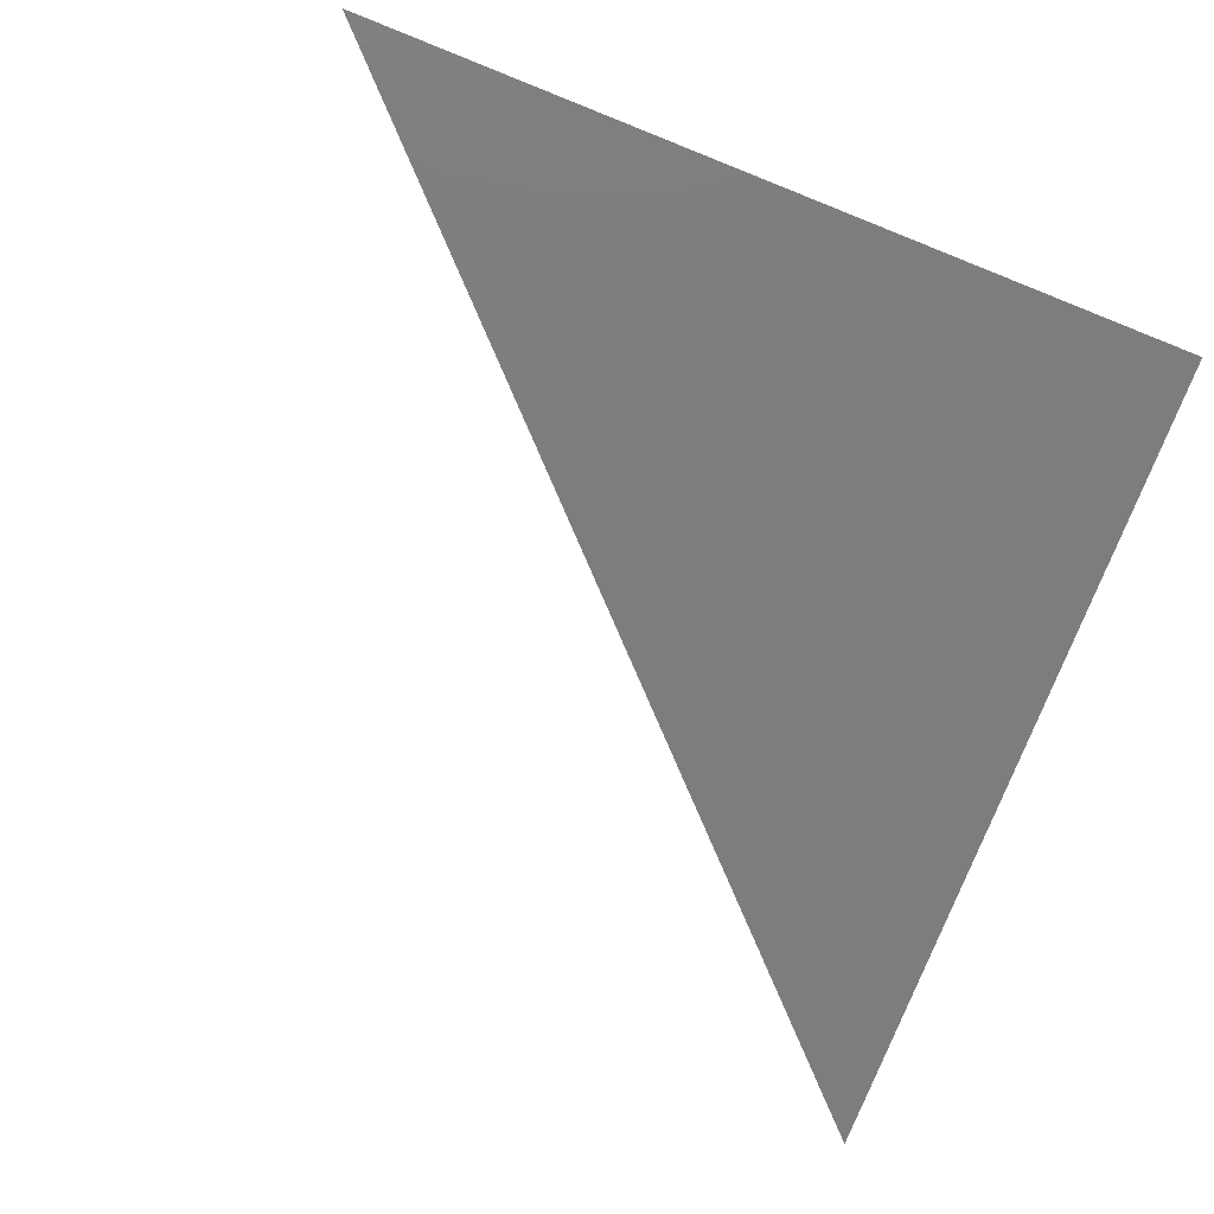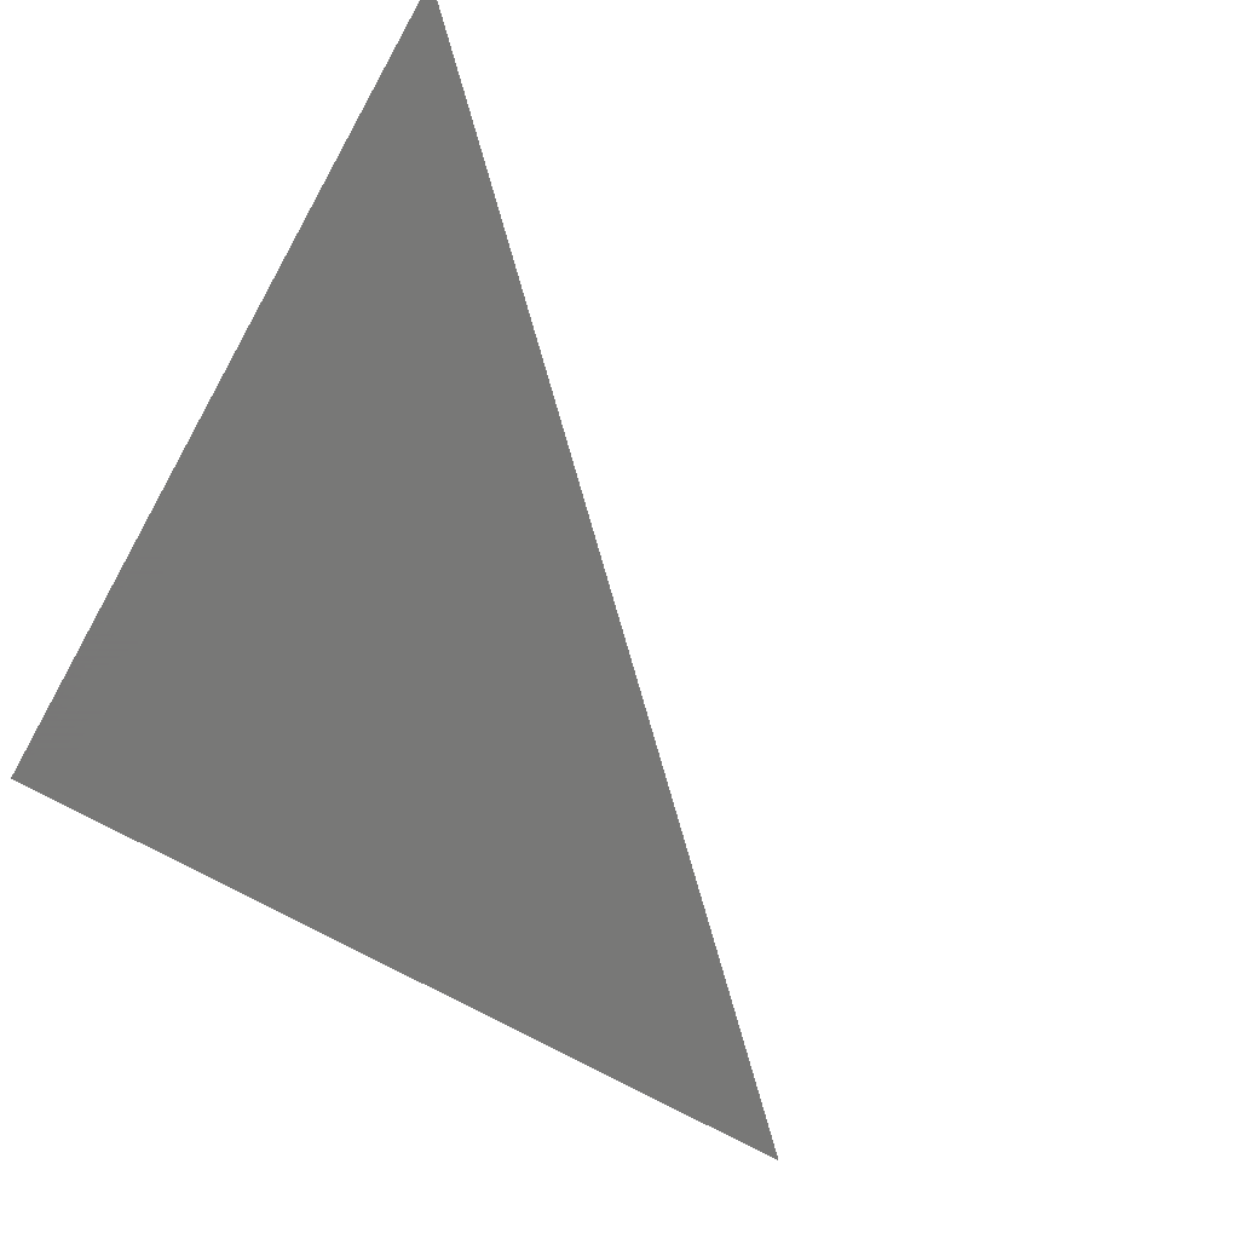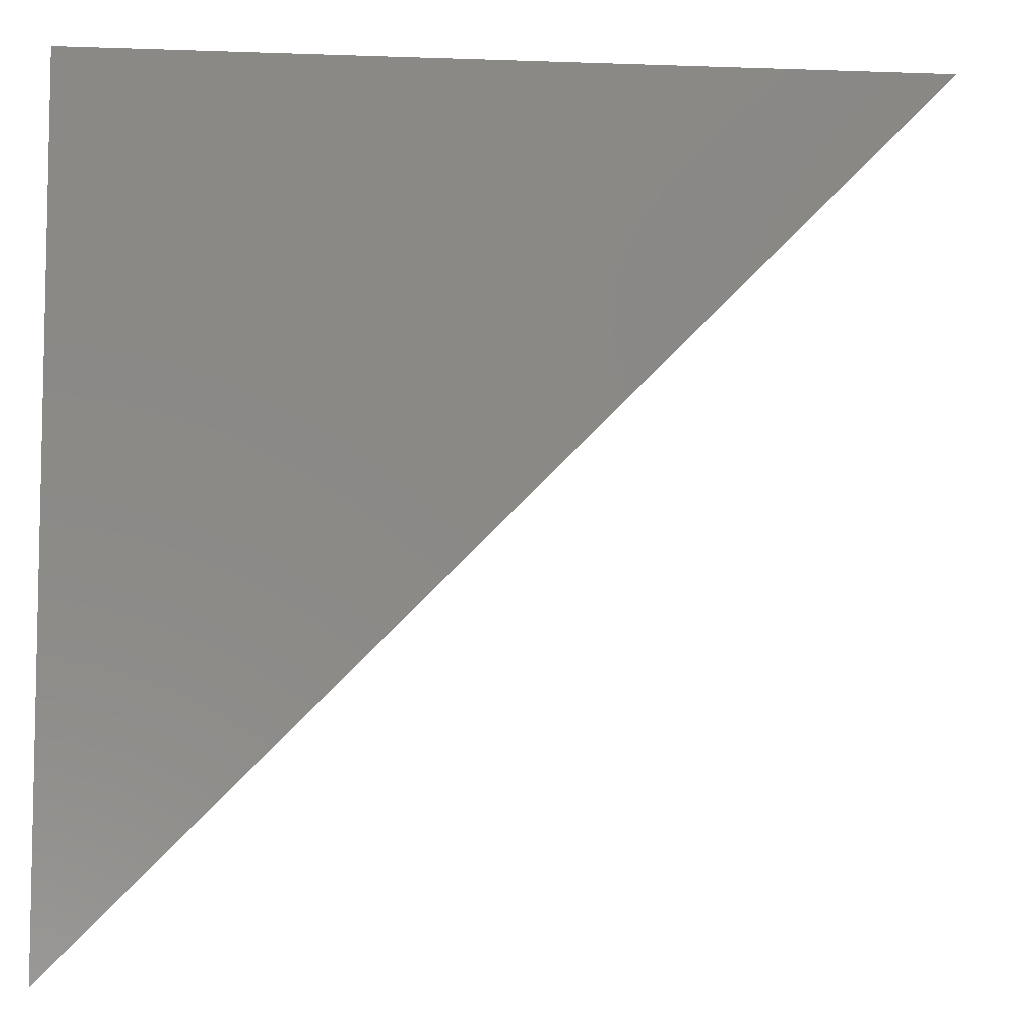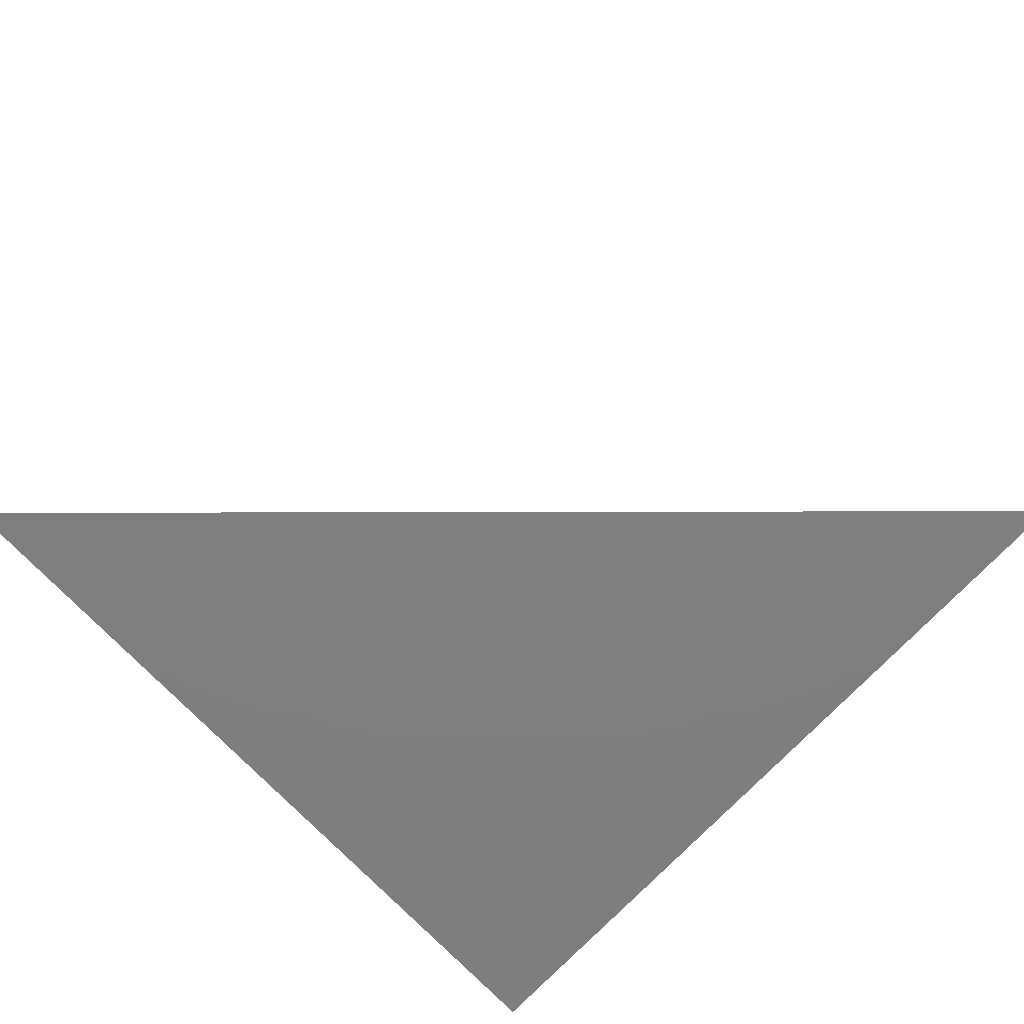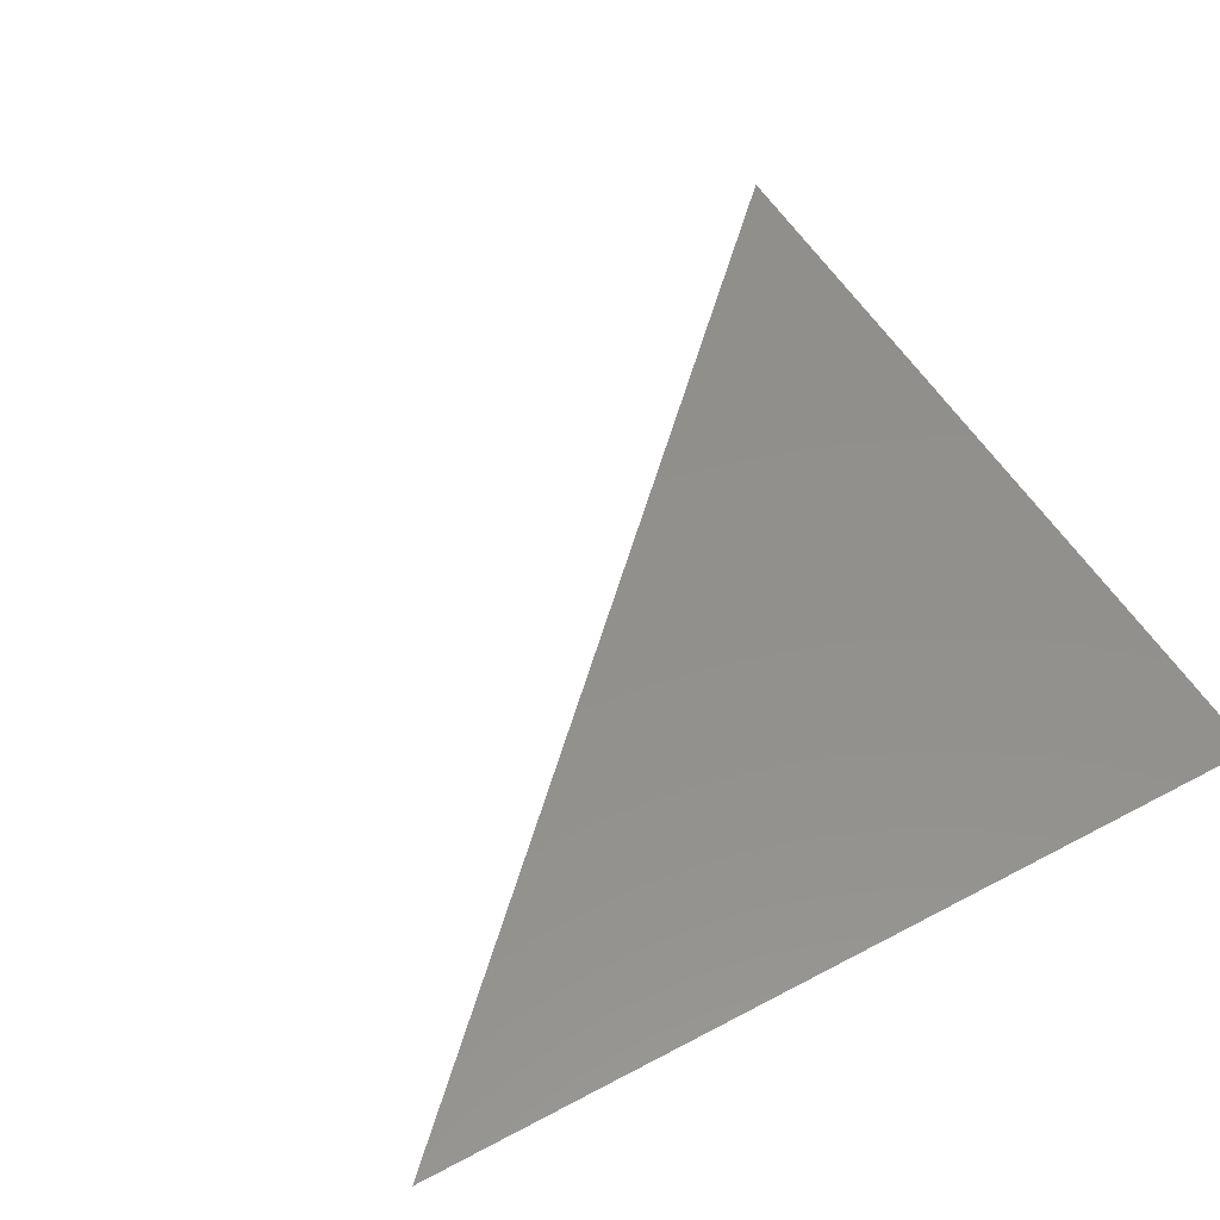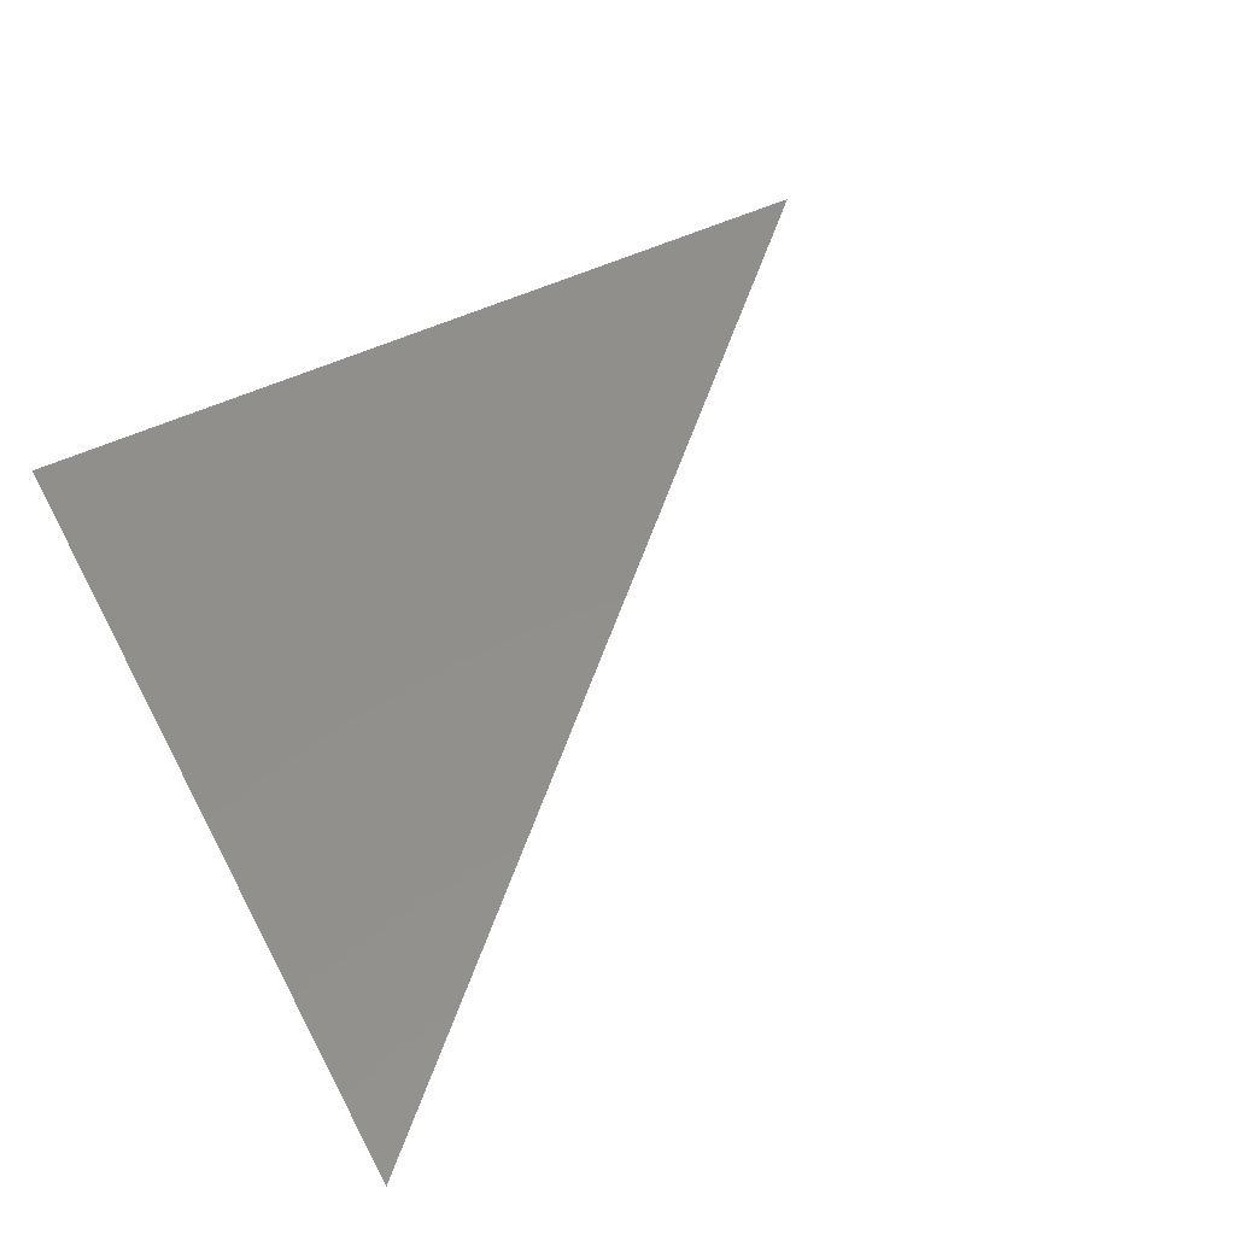
<metadata>
{"format":"stl","ext":"stl","renderer":"f3d","projection":"perspective","resolution":1024,"background":"white","views":[{"elev":-76.8,"azim":68.3,"up":"+Z"},{"elev":-70.4,"azim":-119.5,"up":"+Z"},{"elev":-7.2,"azim":174.1,"up":"+Y"},{"elev":-79.1,"azim":-44.9,"up":"+Z"},{"elev":52.9,"azim":60.3,"up":"+Z"},{"elev":51.8,"azim":-117.3,"up":"+Z"}]}
</metadata>
<code>
# stl→obj: 3 verts, 1 faces
v 1 1 0
v 11 -9 0
v 11 1 0
f 1 2 3

</code>
